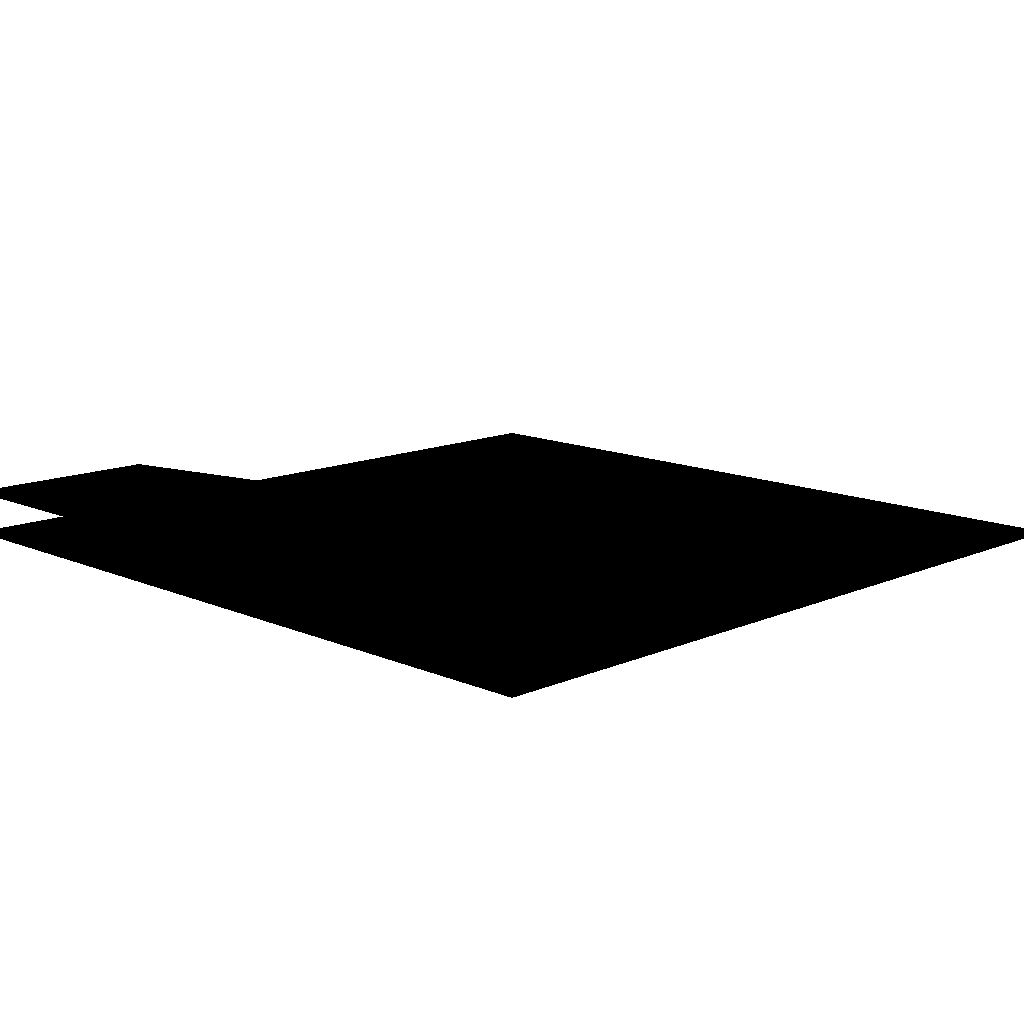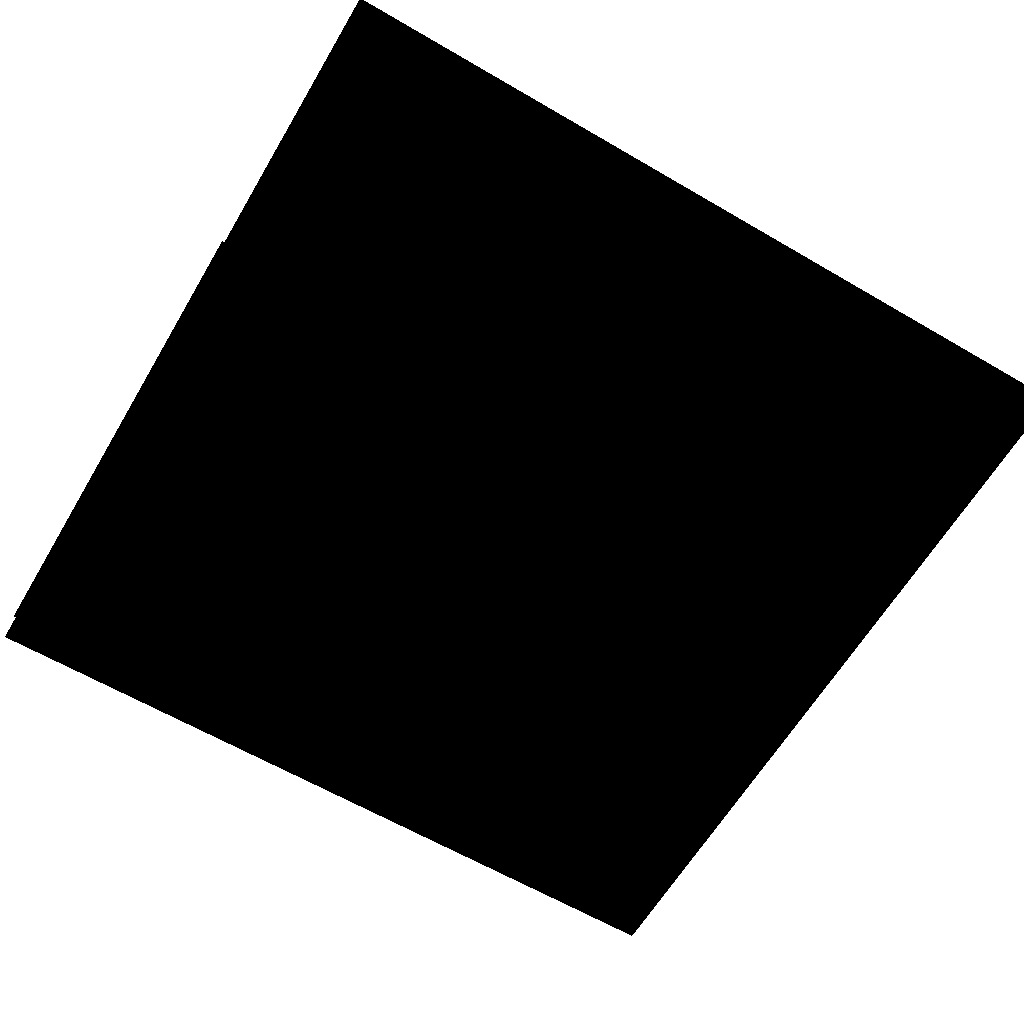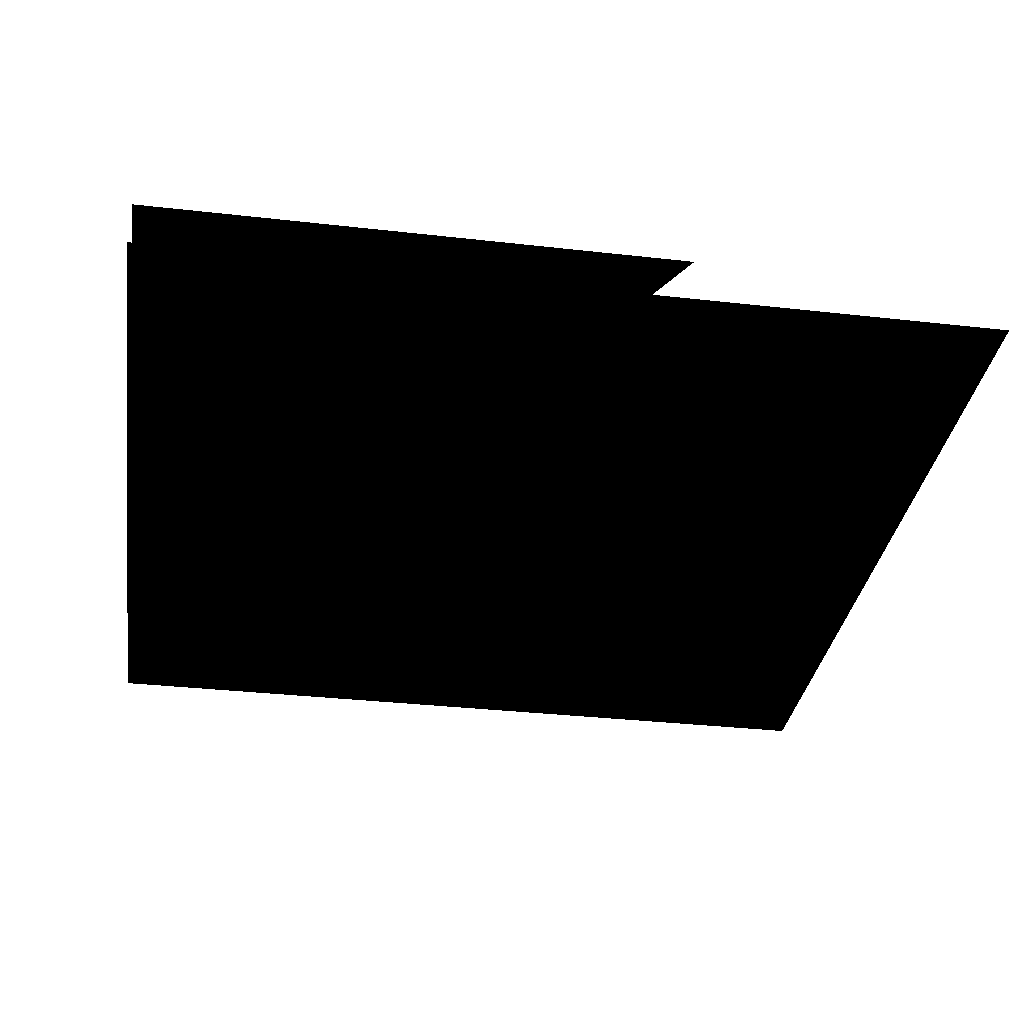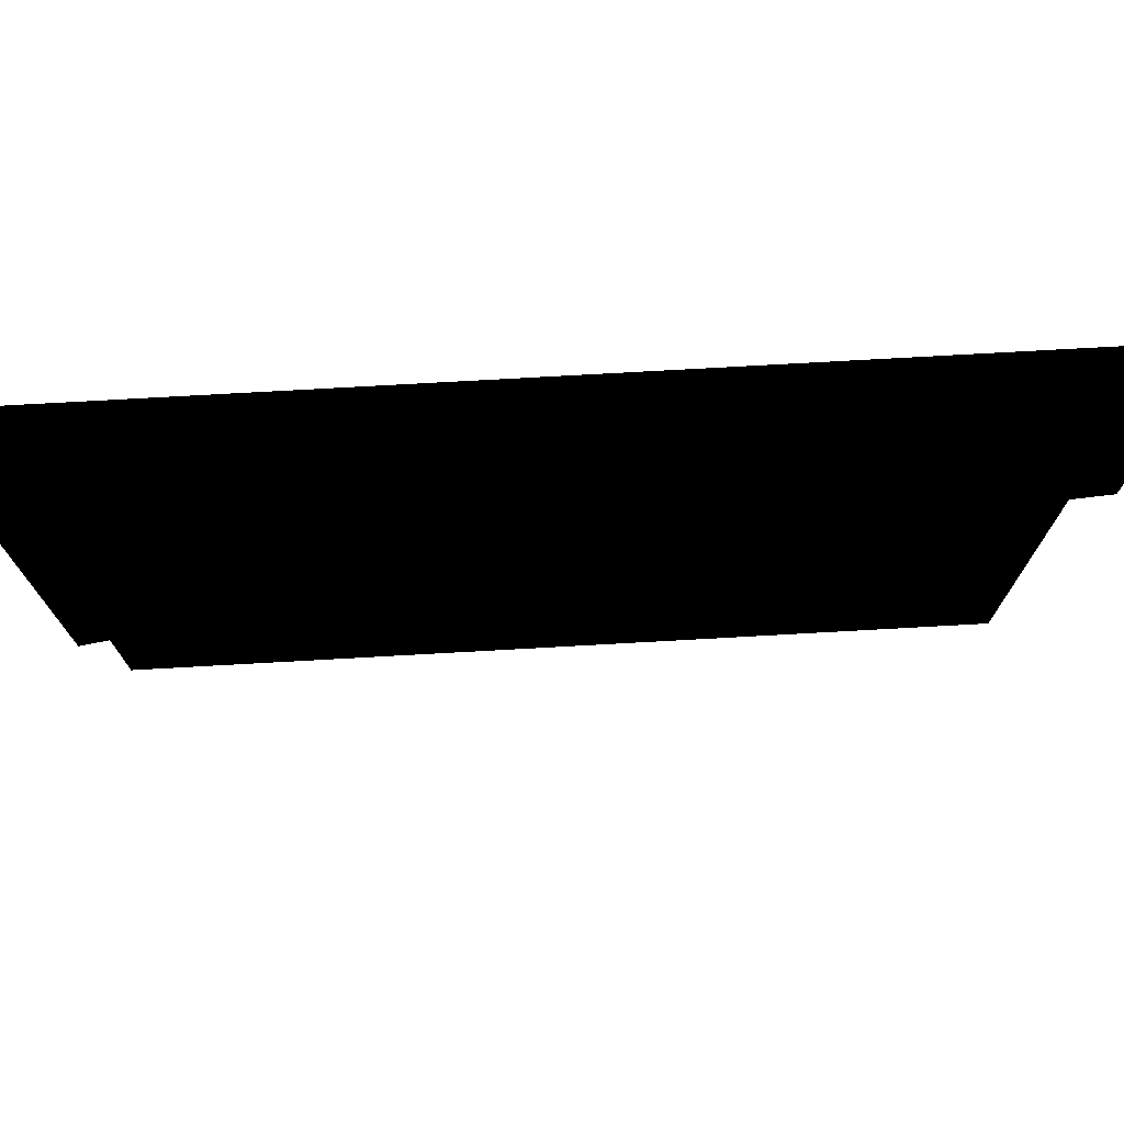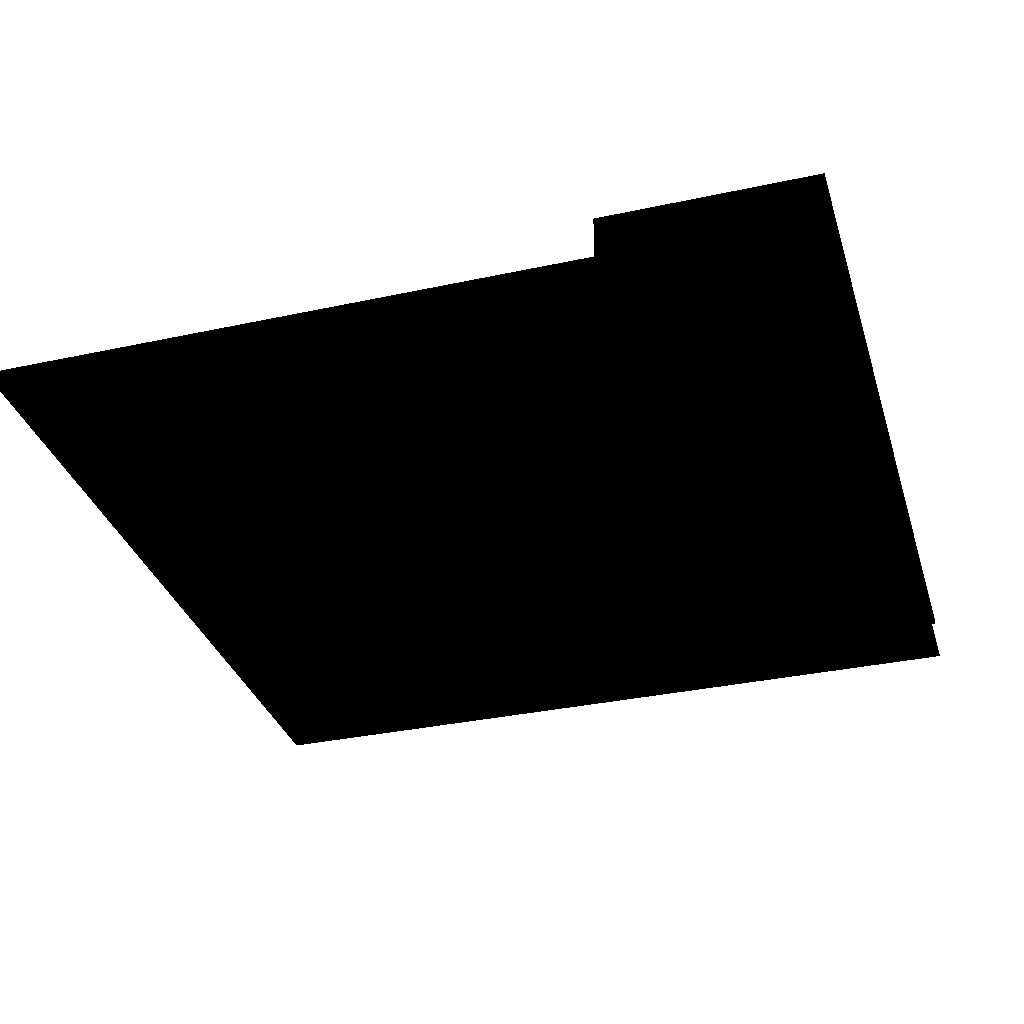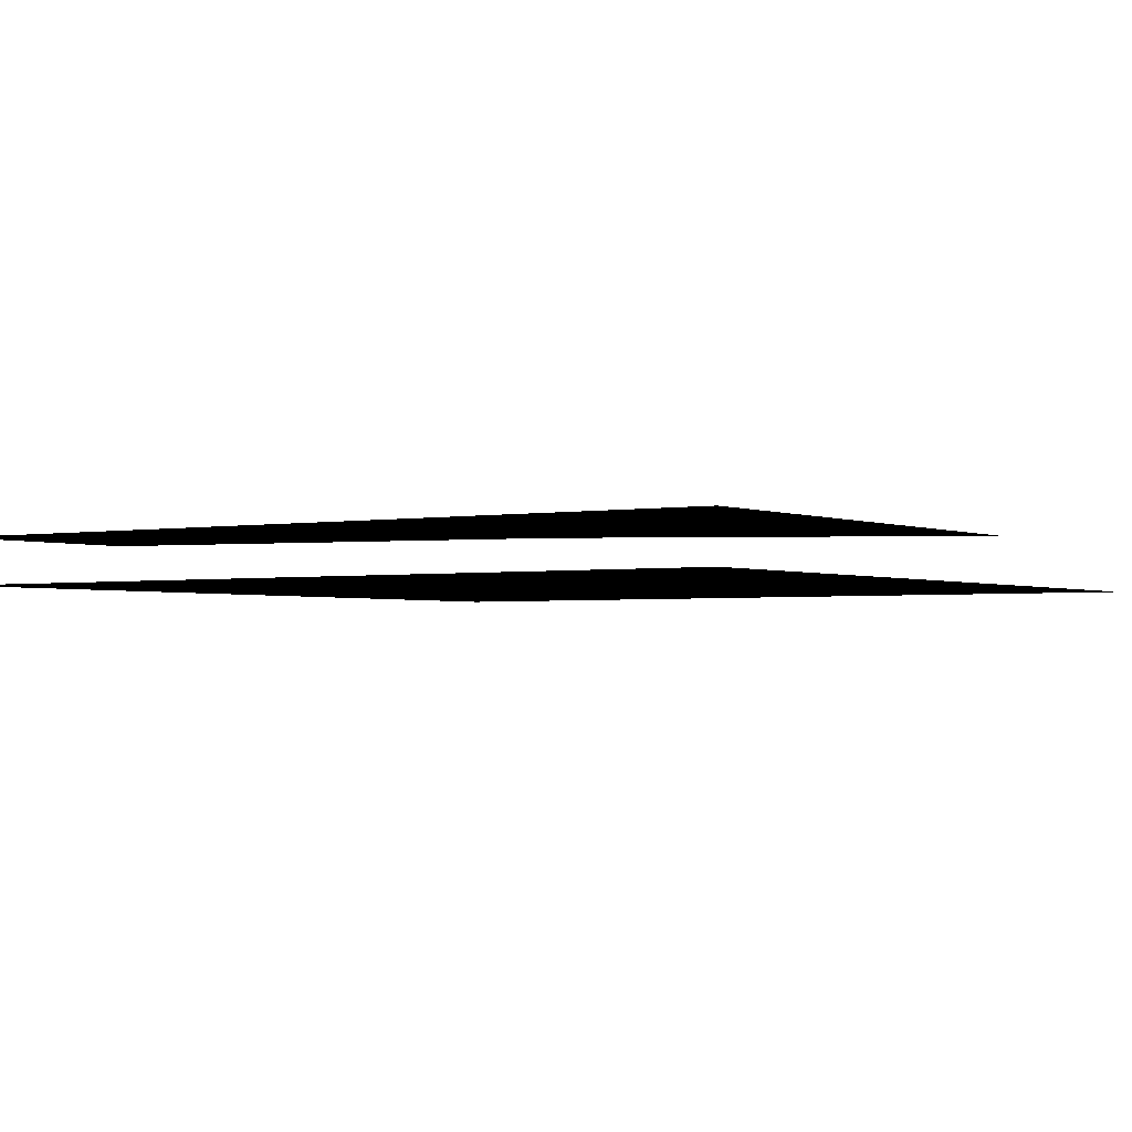
<metadata>
{"format":"obj","ext":"obj","renderer":"f3d","projection":"perspective","resolution":1024,"background":"white","views":[{"elev":12.9,"azim":45.0,"up":"+Y"},{"elev":-62.6,"azim":149.4,"up":"+Y"},{"elev":-33.6,"azim":81.2,"up":"+Y"},{"elev":75.5,"azim":176.8,"up":"+Z"},{"elev":-33.5,"azim":-73.5,"up":"+Y"},{"elev":-2.2,"azim":34.0,"up":"+Y"}]}
</metadata>
<code>
o 3434
v -64 0 64
v 64 0 64
v 64 0 -64
v -64 0 -64
v 7 7 14
v 28 7 64
v 64 7 64
v 64 7 -17
v -64 7 31
v -64 7 64
f 1 2 3
f 1 3 4
f 5 6 7
f 5 7 8
f 5 9 10
f 5 10 6

</code>
